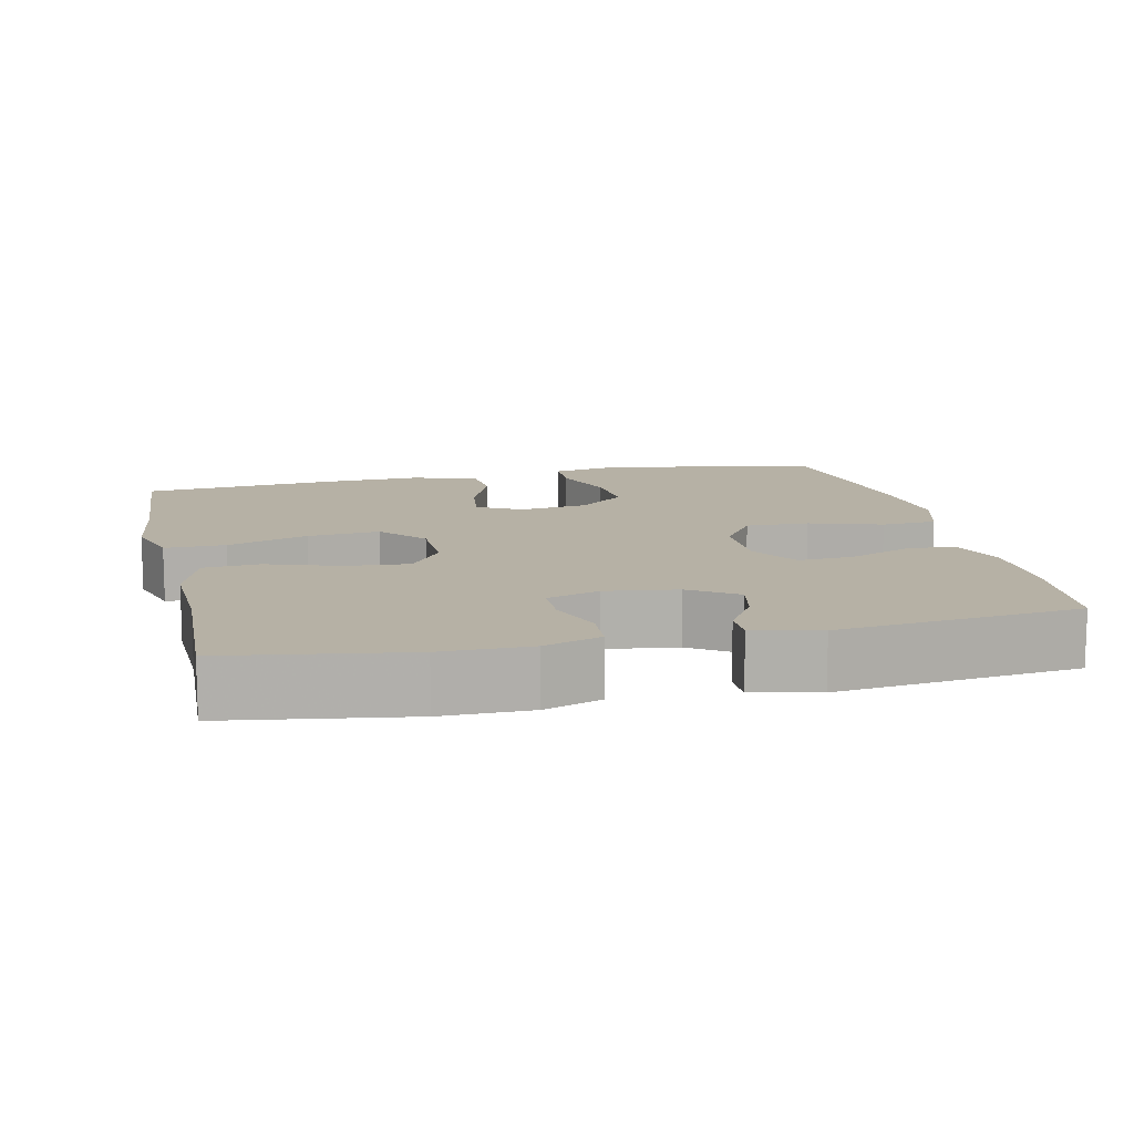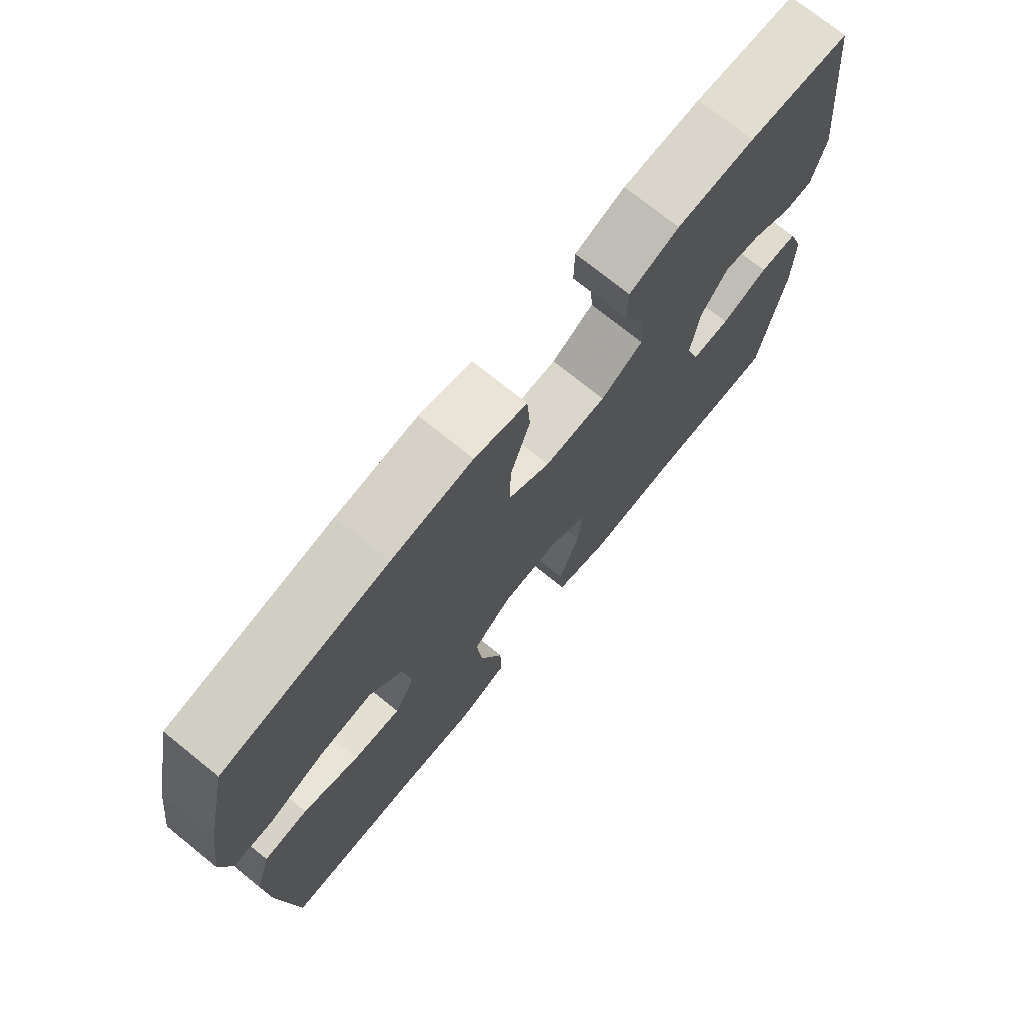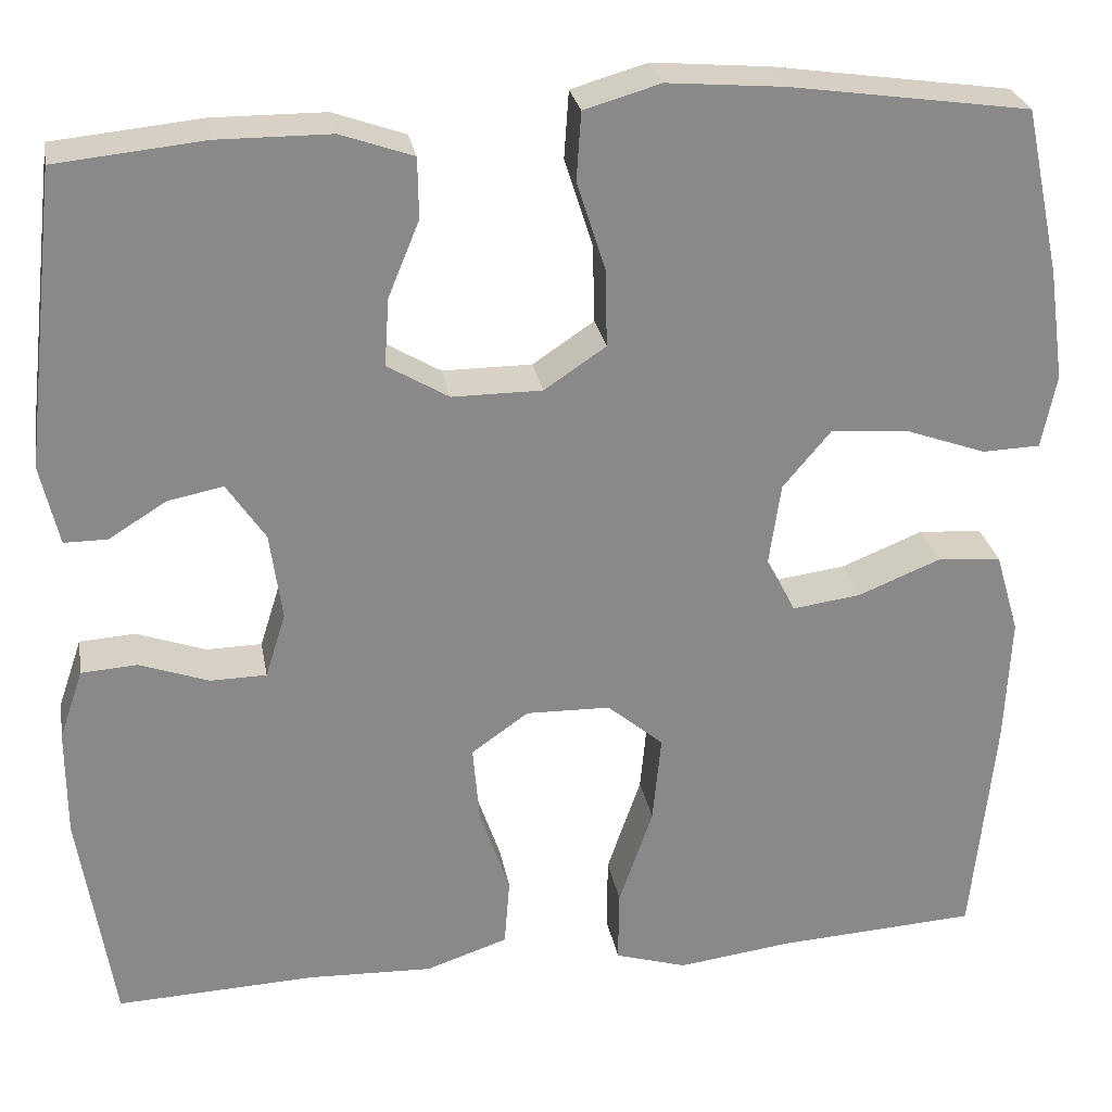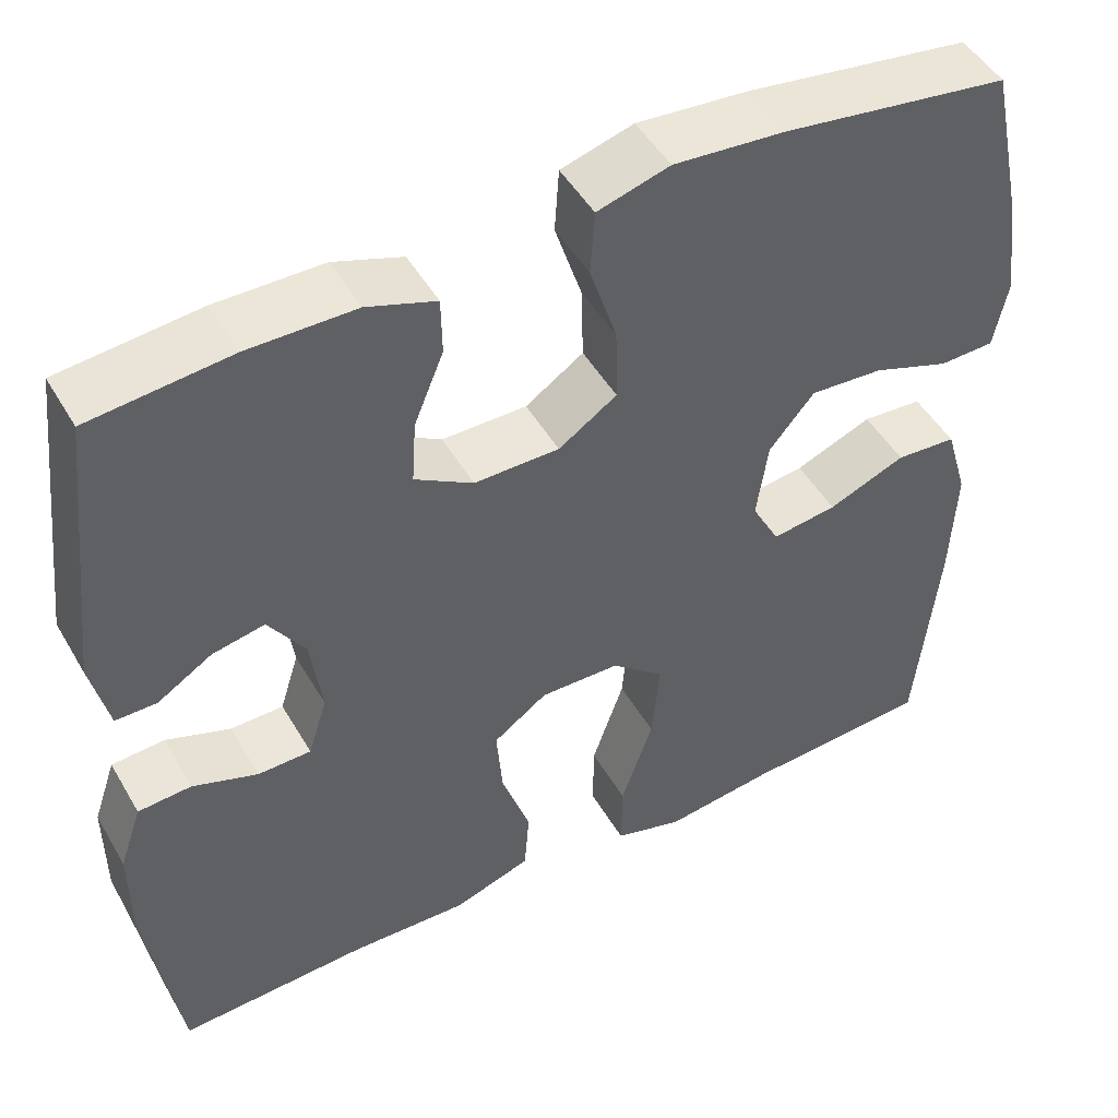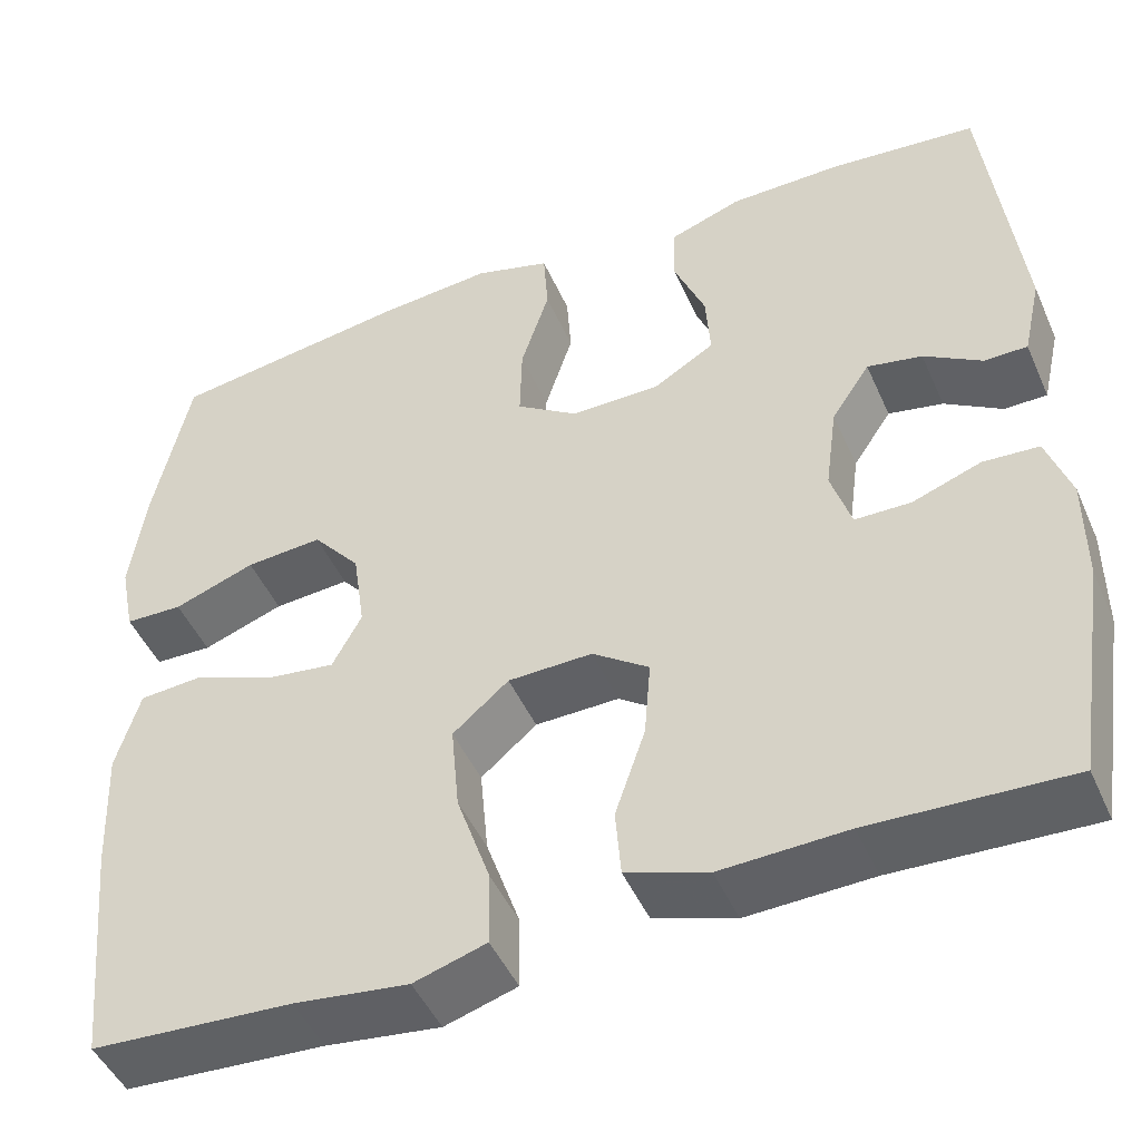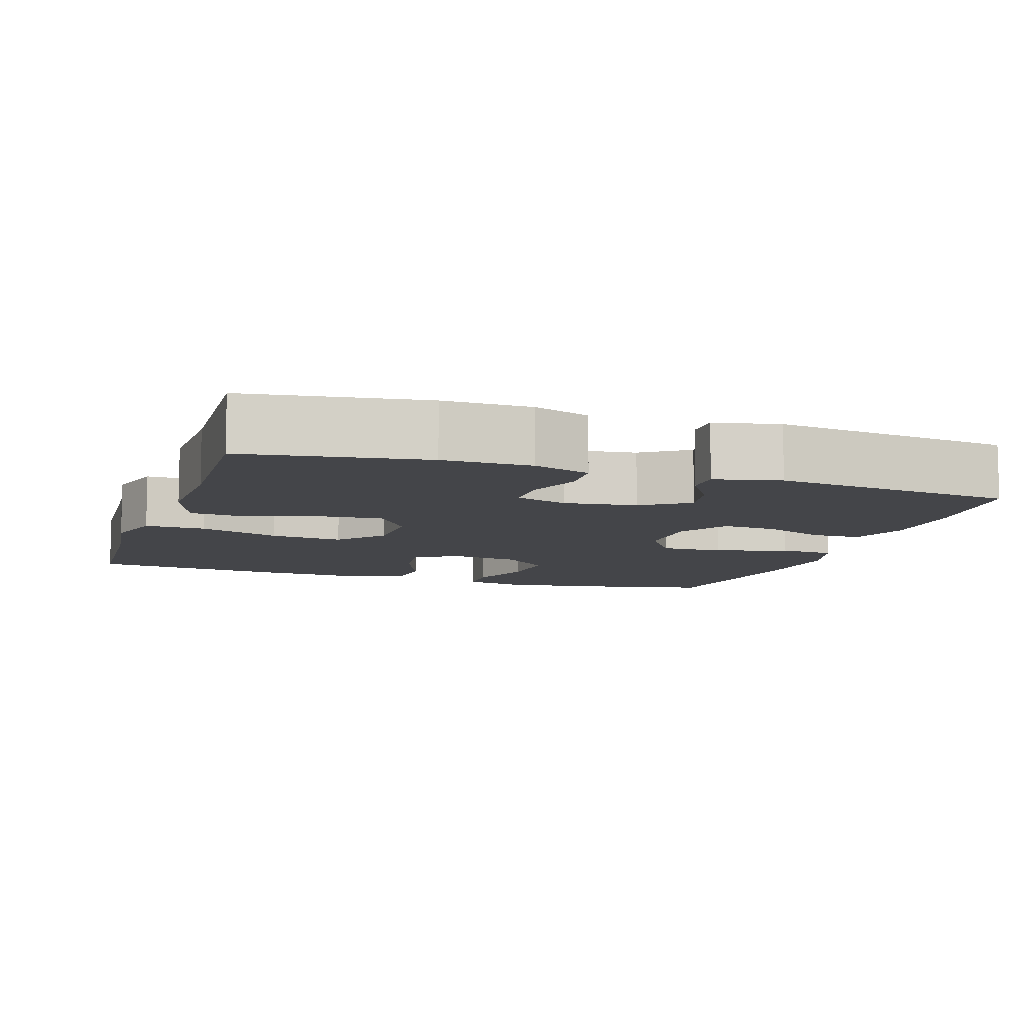
<metadata>
{"format":"obj","ext":"obj","renderer":"f3d","projection":"perspective","resolution":1024,"background":"white","views":[{"elev":12.0,"azim":-102.7,"up":"+Y"},{"elev":73.9,"azim":128.8,"up":"+Z"},{"elev":27.2,"azim":-10.0,"up":"+Z"},{"elev":48.4,"azim":-29.1,"up":"+Z"},{"elev":-47.3,"azim":-156.8,"up":"+Z"},{"elev":-9.0,"azim":-108.3,"up":"+Y"}]}
</metadata>
<code>
v 0.5 0.07 0.5
v 0.539 0.07 0.318
v 0.556 0.07 0.196
v 0.54 0.07 0.116
v 0.477 0.07 0.114
v 0.388 0.07 0.146
v 0.304 0.07 0.152
v 0.252 0.07 0.09
v 0.239 0.07 -0.001
v 0.271 0.07 -0.061
v 0.346 0.07 -0.051
v 0.435 0.07 -0.015
v 0.505 0.07 -0.02
v 0.531 0.07 -0.109
v 0.525 0.07 -0.247
v 0.5 0.07 -0.5
v 0.281 0.07 -0.513
v 0.156 0.07 -0.529
v 0.077 0.07 -0.505
v 0.078 0.07 -0.424
v 0.115 0.07 -0.316
v 0.124 0.07 -0.219
v 0.063 0.07 -0.167
v -0.029 0.07 -0.165
v -0.091 0.07 -0.209
v -0.084 0.07 -0.294
v -0.051 0.07 -0.391
v -0.057 0.07 -0.466
v -0.146 0.07 -0.496
v -0.283 0.07 -0.491
v -0.5 0.07 -0.5
v -0.537 0.07 -0.26
v -0.537 0.07 -0.142
v -0.511 0.07 -0.066
v -0.45 0.07 -0.062
v -0.375 0.07 -0.089
v -0.314 0.07 -0.088
v -0.292 0.07 -0.018
v -0.305 0.07 0.078
v -0.347 0.07 0.141
v -0.407 0.07 0.129
v -0.47 0.07 0.09
v -0.517 0.07 0.09
v -0.537 0.07 0.178
v -0.5 0.07 0.5
v -0.339 0.07 0.516
v -0.216 0.07 0.515
v -0.137 0.07 0.487
v -0.136 0.07 0.421
v -0.17 0.07 0.338
v -0.175 0.07 0.264
v -0.108 0.07 0.224
v -0.01 0.07 0.224
v 0.057 0.07 0.269
v 0.055 0.07 0.354
v 0.024 0.07 0.451
v 0.029 0.07 0.525
v 0.112 0.07 0.549
v 0.24 0.07 0.538
v 0.5 0 0.5
v 0.539 0 0.318
v 0.556 0 0.196
v 0.54 0 0.116
v 0.477 0 0.114
v 0.388 0 0.146
v 0.304 0 0.152
v 0.252 0 0.09
v 0.239 0 -0.001
v 0.271 0 -0.061
v 0.346 0 -0.051
v 0.435 0 -0.015
v 0.505 0 -0.02
v 0.531 0 -0.109
v 0.525 0 -0.247
v 0.5 0 -0.5
v 0.281 0 -0.513
v 0.156 0 -0.529
v 0.077 0 -0.505
v 0.078 0 -0.424
v 0.115 0 -0.316
v 0.124 0 -0.219
v 0.063 0 -0.167
v -0.029 0 -0.165
v -0.091 0 -0.209
v -0.084 0 -0.294
v -0.051 0 -0.391
v -0.057 0 -0.466
v -0.146 0 -0.496
v -0.283 0 -0.491
v -0.5 0 -0.5
v -0.537 0 -0.26
v -0.537 0 -0.142
v -0.511 0 -0.066
v -0.45 0 -0.062
v -0.375 0 -0.089
v -0.314 0 -0.088
v -0.292 0 -0.018
v -0.305 0 0.078
v -0.347 0 0.141
v -0.407 0 0.129
v -0.47 0 0.09
v -0.517 0 0.09
v -0.537 0 0.178
v -0.5 0 0.5
v -0.339 0 0.516
v -0.216 0 0.515
v -0.137 0 0.487
v -0.136 0 0.421
v -0.17 0 0.338
v -0.175 0 0.264
v -0.108 0 0.224
v -0.01 0 0.224
v 0.057 0 0.269
v 0.055 0 0.354
v 0.024 0 0.451
v 0.029 0 0.525
v 0.112 0 0.549
v 0.24 0 0.538
f 4 5 6
f 3 4 6
f 2 3 6
f 1 2 6
f 59 1 6
f 58 59 6
f 57 58 6
f 56 57 6
f 55 56 6
f 54 55 6 7
f 53 54 7 8
f 52 53 8 9
f 51 52 9 10
f 48 49 50
f 47 48 50
f 46 47 50
f 45 46 50
f 44 45 50
f 43 44 50
f 42 43 50
f 41 42 50
f 40 41 50 51
f 39 40 51 10
f 34 35 36
f 33 34 36
f 32 33 36
f 31 32 36
f 30 31 36
f 30 36 37
f 29 30 37
f 28 29 37
f 27 28 37
f 26 27 37
f 25 26 37 38
f 19 20 21
f 18 19 21
f 17 18 21
f 17 21 22
f 16 17 22
f 15 16 22
f 14 15 22
f 13 14 22
f 12 13 22
f 11 12 22
f 10 11 22 23
f 24 25 38 39
f 10 23 24 39
f 65 64 63
f 65 63 62
f 65 62 61
f 65 61 60
f 65 60 118
f 65 118 117
f 65 117 116
f 65 116 115
f 65 115 114
f 66 65 114 113
f 67 66 113 112
f 68 67 112 111
f 69 68 111 110
f 109 108 107
f 109 107 106
f 109 106 105
f 109 105 104
f 109 104 103
f 109 103 102
f 109 102 101
f 109 101 100
f 110 109 100 99
f 69 110 99 98
f 95 94 93
f 95 93 92
f 95 92 91
f 95 91 90
f 95 90 89
f 96 95 89
f 96 89 88
f 96 88 87
f 96 87 86
f 96 86 85
f 97 96 85 84
f 80 79 78
f 80 78 77
f 80 77 76
f 81 80 76
f 81 76 75
f 81 75 74
f 81 74 73
f 81 73 72
f 81 72 71
f 81 71 70
f 82 81 70 69
f 98 97 84 83
f 98 83 82 69
f 1 60 61 2
f 2 61 62 3
f 3 62 63 4
f 4 63 64 5
f 5 64 65 6
f 6 65 66 7
f 7 66 67 8
f 8 67 68 9
f 9 68 69 10
f 10 69 70 11
f 11 70 71 12
f 12 71 72 13
f 13 72 73 14
f 14 73 74 15
f 15 74 75 16
f 16 75 76 17
f 17 76 77 18
f 18 77 78 19
f 19 78 79 20
f 20 79 80 21
f 21 80 81 22
f 22 81 82 23
f 23 82 83 24
f 24 83 84 25
f 25 84 85 26
f 26 85 86 27
f 27 86 87 28
f 28 87 88 29
f 29 88 89 30
f 30 89 90 31
f 31 90 91 32
f 32 91 92 33
f 33 92 93 34
f 34 93 94 35
f 35 94 95 36
f 36 95 96 37
f 37 96 97 38
f 38 97 98 39
f 39 98 99 40
f 40 99 100 41
f 41 100 101 42
f 42 101 102 43
f 43 102 103 44
f 44 103 104 45
f 45 104 105 46
f 46 105 106 47
f 47 106 107 48
f 48 107 108 49
f 49 108 109 50
f 50 109 110 51
f 51 110 111 52
f 52 111 112 53
f 53 112 113 54
f 54 113 114 55
f 55 114 115 56
f 56 115 116 57
f 57 116 117 58
f 58 117 118 59
f 59 118 60 1

</code>
